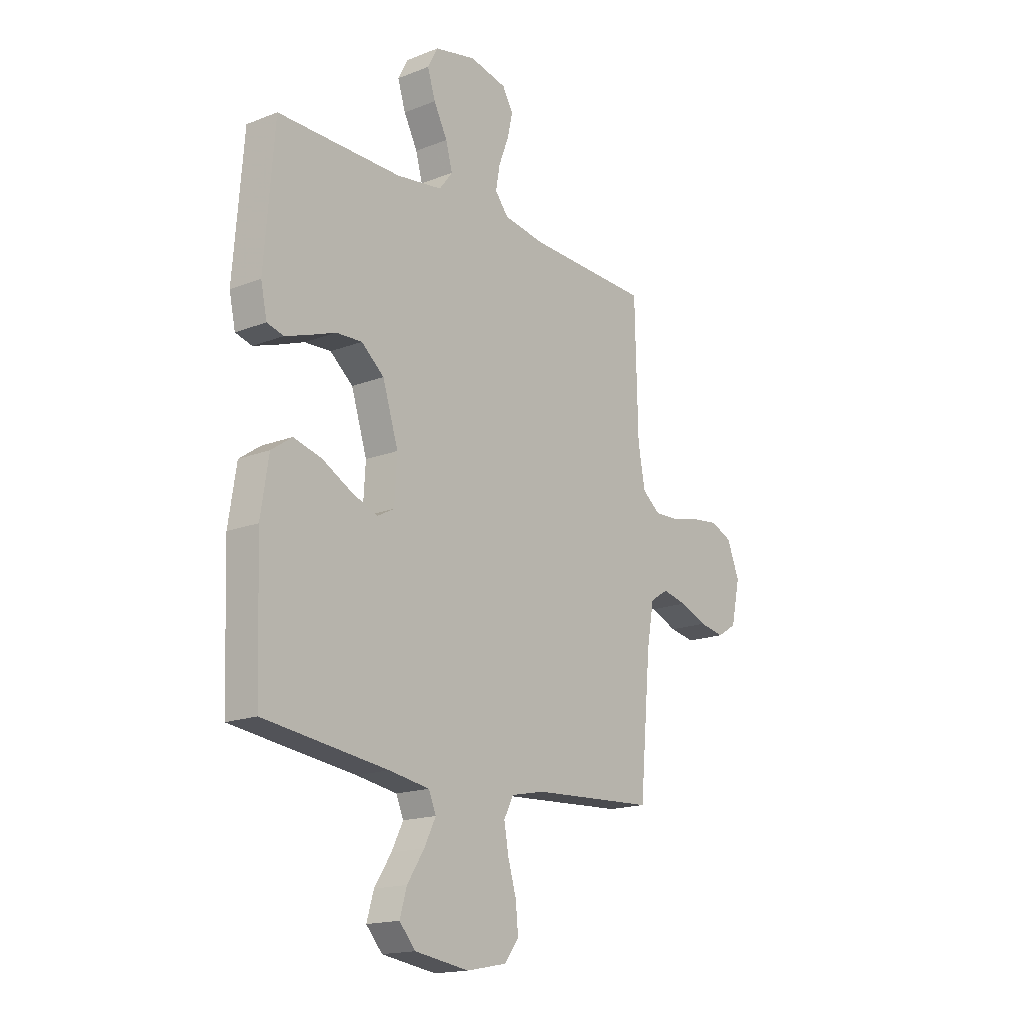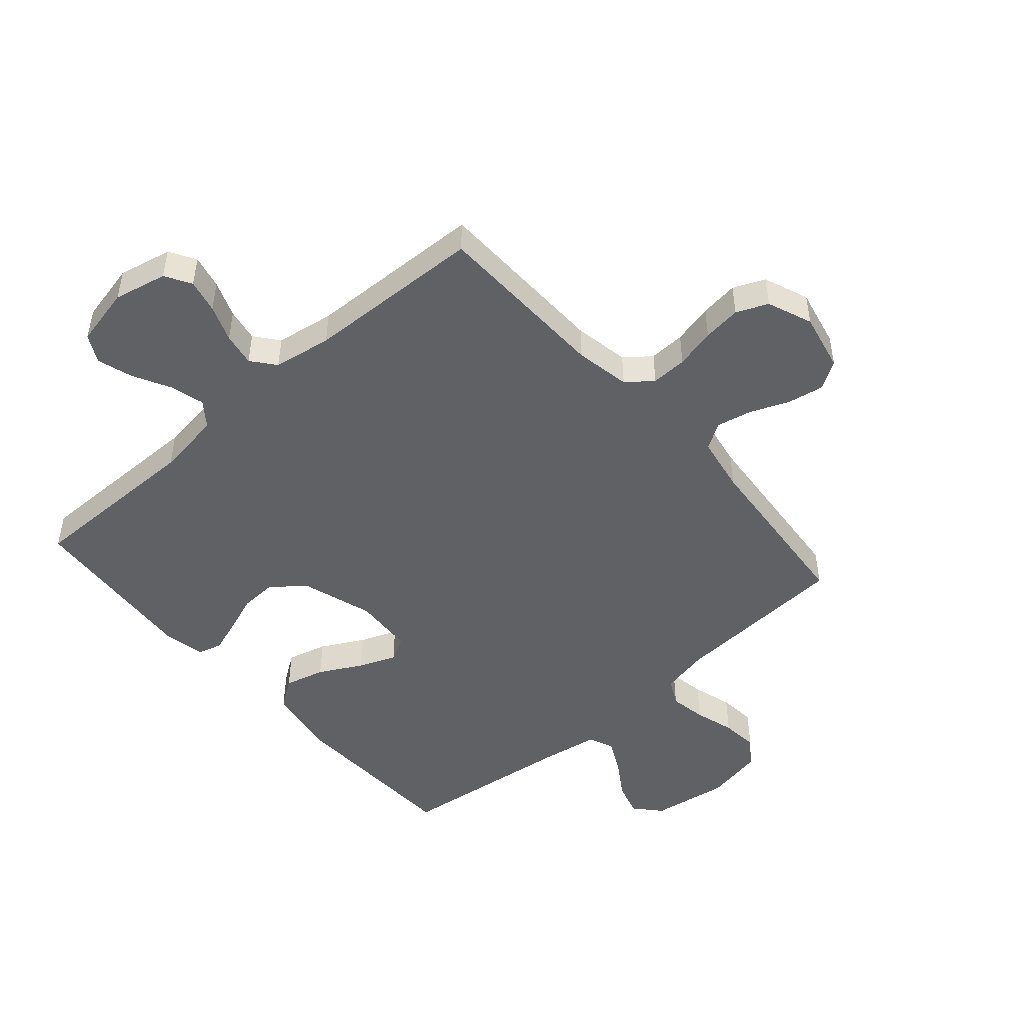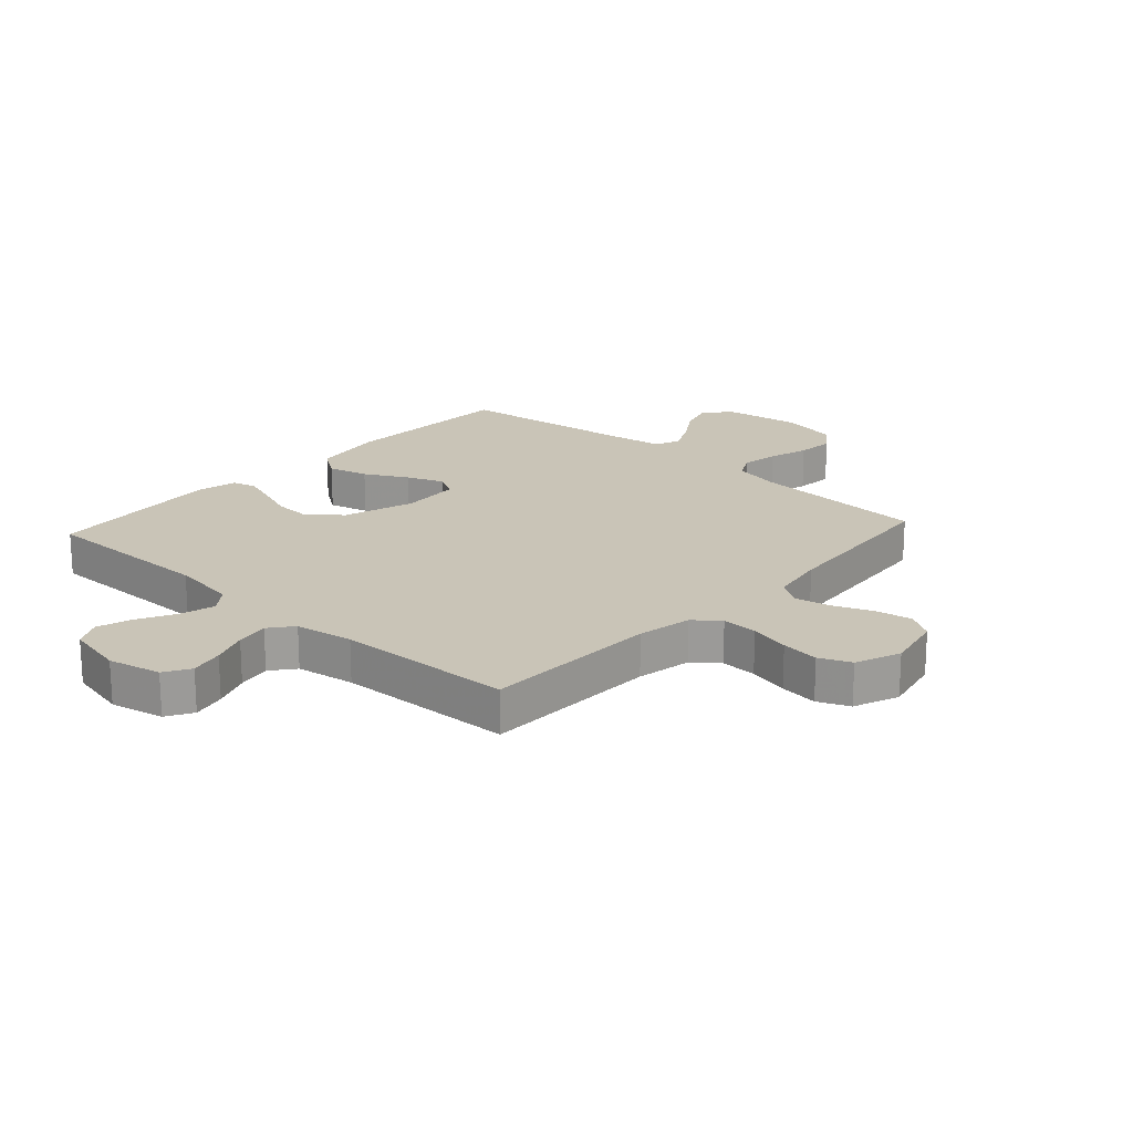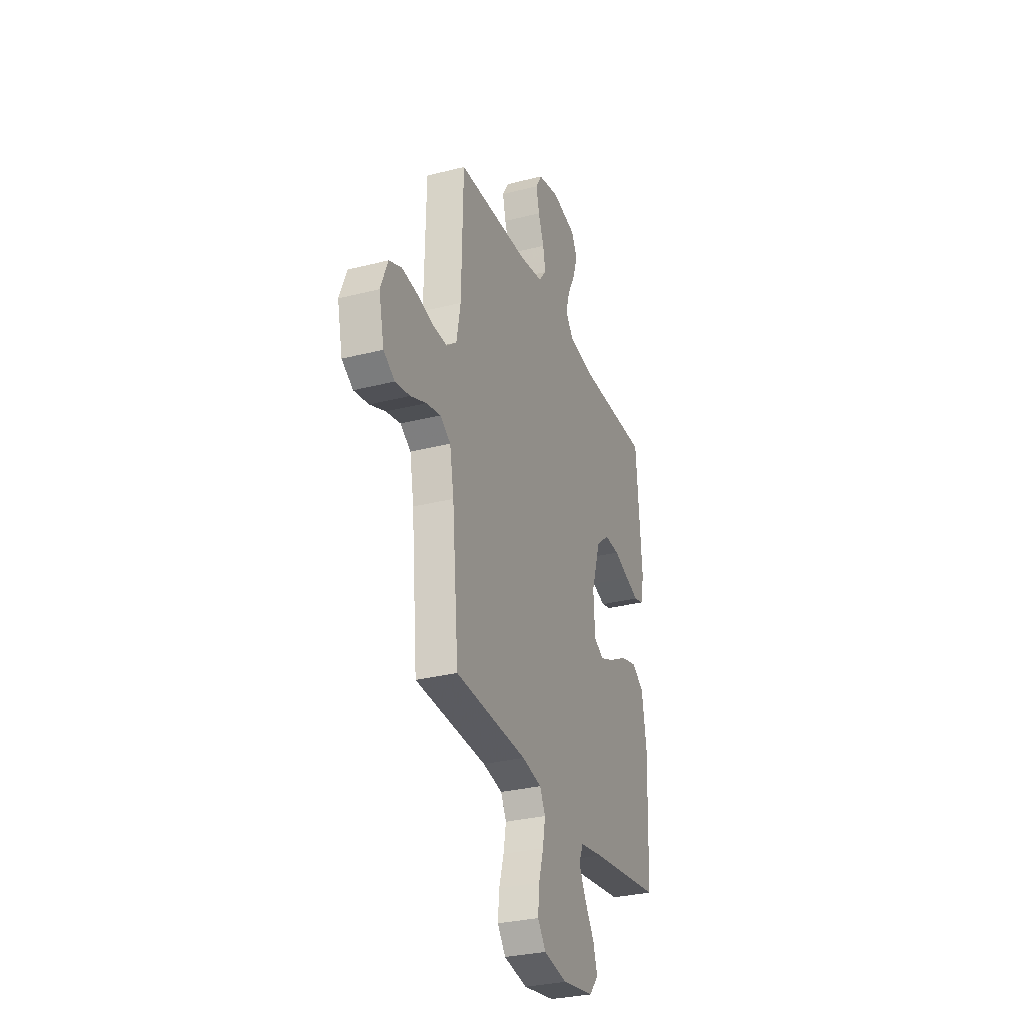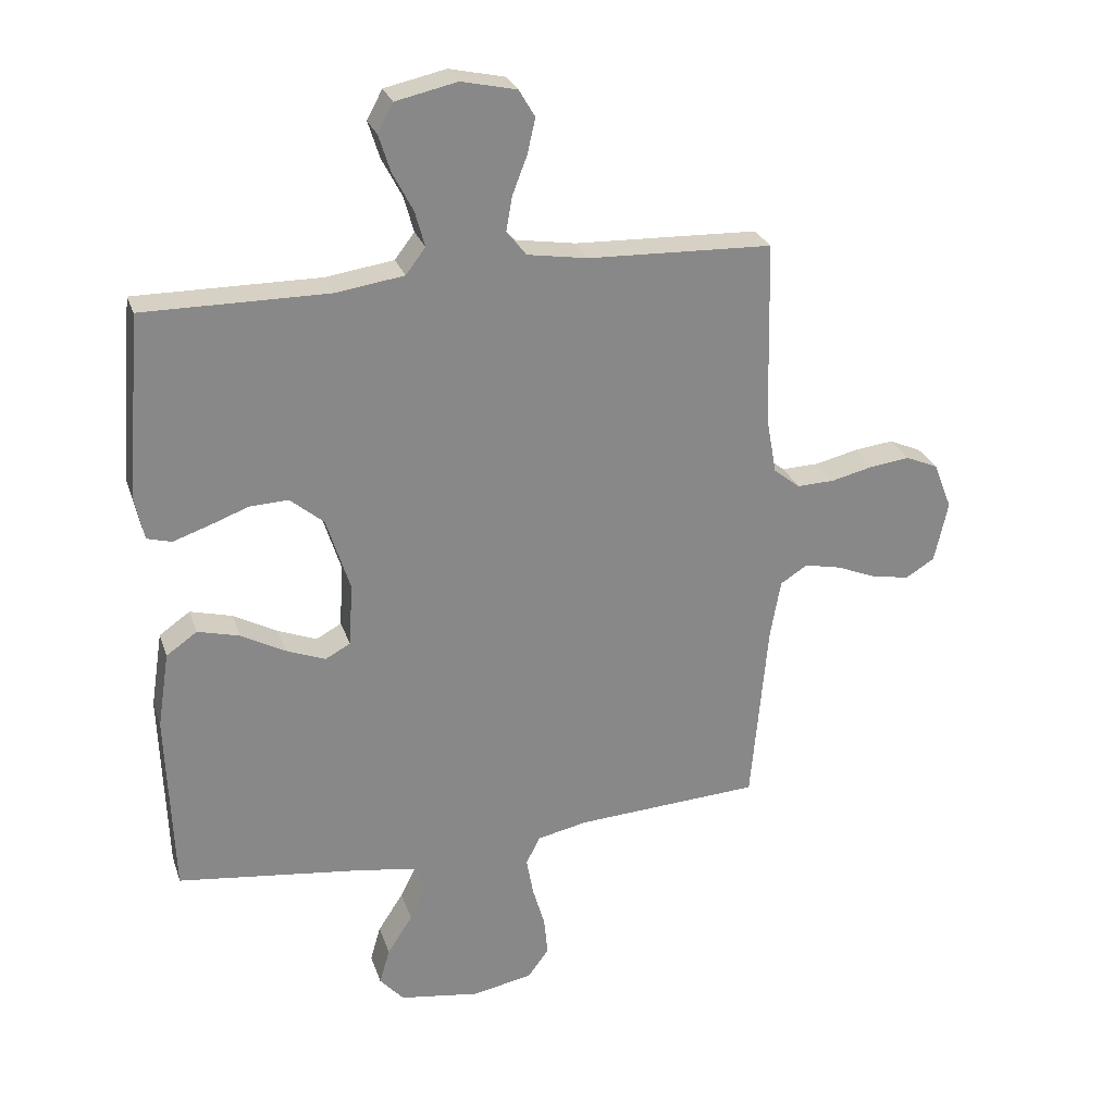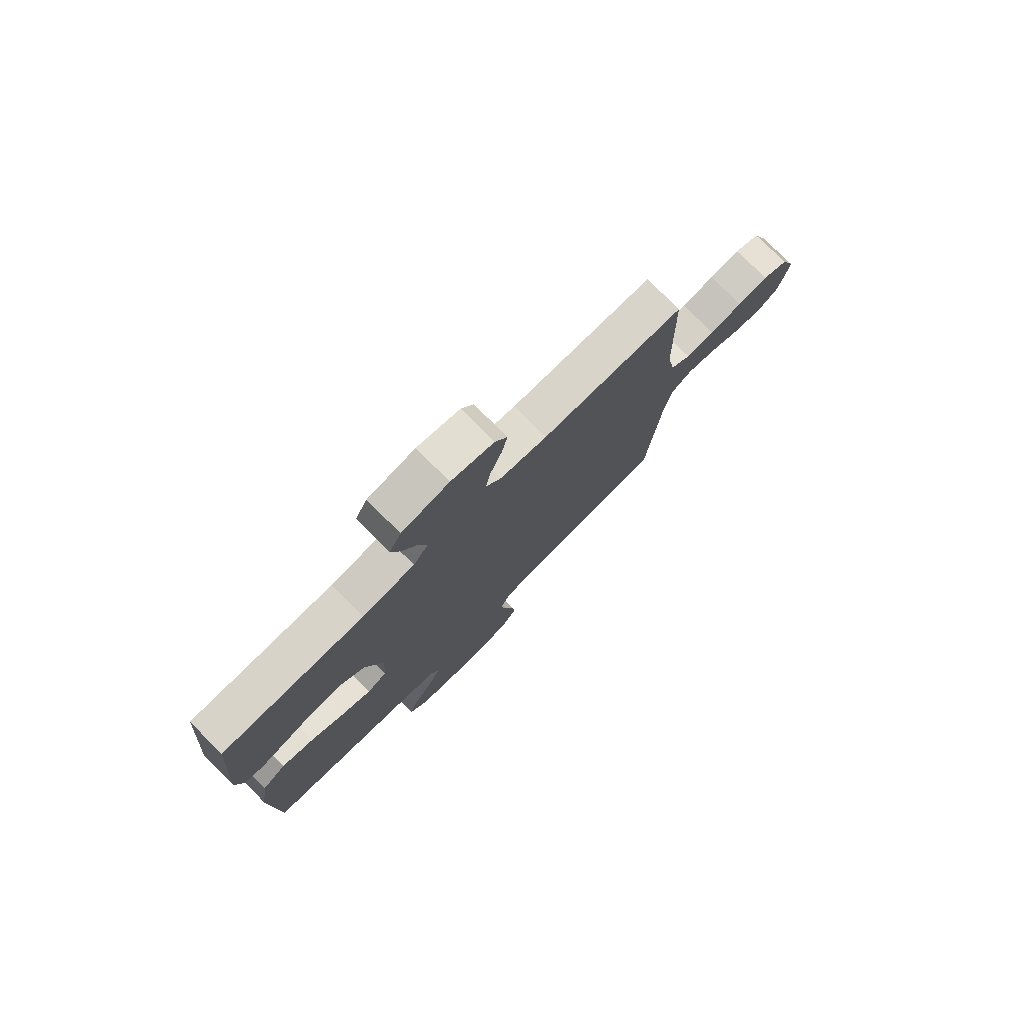
<metadata>
{"format":"obj","ext":"obj","renderer":"f3d","projection":"perspective","resolution":1024,"background":"white","views":[{"elev":-16.9,"azim":-51.7,"up":"+Z"},{"elev":-48.3,"azim":41.2,"up":"+Y"},{"elev":20.0,"azim":42.3,"up":"+Y"},{"elev":-30.4,"azim":110.3,"up":"+Z"},{"elev":26.9,"azim":-16.8,"up":"+Z"},{"elev":77.5,"azim":-45.0,"up":"+Z"}]}
</metadata>
<code>
v -0.5 0.07 -0.5
v -0.511 0.07 -0.2
v -0.492 0.07 -0.077
v -0.442 0.07 -0.042
v -0.374 0.07 -0.06
v -0.302 0.07 -0.099
v -0.239 0.07 -0.124
v -0.198 0.07 -0.102
v -0.192 0.07 0
v -0.23 0.07 0.12
v -0.285 0.07 0.166
v -0.348 0.07 0.163
v -0.413 0.07 0.139
v -0.469 0.07 0.12
v -0.509 0.07 0.131
v -0.524 0.07 0.2
v -0.5 0.07 0.5
v -0.2 0.07 0.498
v -0.089 0.07 0.514
v -0.057 0.07 0.556
v -0.073 0.07 0.614
v -0.106 0.07 0.677
v -0.125 0.07 0.737
v -0.1 0.07 0.784
v 0 0.07 0.806
v 0.09 0.07 0.786
v 0.116 0.07 0.742
v 0.103 0.07 0.685
v 0.079 0.07 0.623
v 0.069 0.07 0.567
v 0.101 0.07 0.527
v 0.2 0.07 0.511
v 0.5 0.07 0.5
v 0.507 0.07 0.2
v 0.524 0.07 0.107
v 0.567 0.07 0.073
v 0.628 0.07 0.075
v 0.696 0.07 0.091
v 0.761 0.07 0.099
v 0.814 0.07 0.076
v 0.844 0.07 0
v 0.822 0.07 -0.099
v 0.775 0.07 -0.128
v 0.714 0.07 -0.117
v 0.648 0.07 -0.09
v 0.588 0.07 -0.077
v 0.544 0.07 -0.105
v 0.527 0.07 -0.2
v 0.5 0.07 -0.5
v 0.2 0.07 -0.517
v 0.118 0.07 -0.534
v 0.095 0.07 -0.579
v 0.106 0.07 -0.641
v 0.126 0.07 -0.709
v 0.132 0.07 -0.772
v 0.098 0.07 -0.818
v 0 0.07 -0.837
v -0.131 0.07 -0.817
v -0.17 0.07 -0.773
v -0.153 0.07 -0.715
v -0.112 0.07 -0.652
v -0.084 0.07 -0.596
v -0.102 0.07 -0.554
v -0.2 0.07 -0.538
v -0.5 0 -0.5
v -0.511 0 -0.2
v -0.492 0 -0.077
v -0.442 0 -0.042
v -0.374 0 -0.06
v -0.302 0 -0.099
v -0.239 0 -0.124
v -0.198 0 -0.102
v -0.192 0 0
v -0.23 0 0.12
v -0.285 0 0.166
v -0.348 0 0.163
v -0.413 0 0.139
v -0.469 0 0.12
v -0.509 0 0.131
v -0.524 0 0.2
v -0.5 0 0.5
v -0.2 0 0.498
v -0.089 0 0.514
v -0.057 0 0.556
v -0.073 0 0.614
v -0.106 0 0.677
v -0.125 0 0.737
v -0.1 0 0.784
v 0 0 0.806
v 0.09 0 0.786
v 0.116 0 0.742
v 0.103 0 0.685
v 0.079 0 0.623
v 0.069 0 0.567
v 0.101 0 0.527
v 0.2 0 0.511
v 0.5 0 0.5
v 0.507 0 0.2
v 0.524 0 0.107
v 0.567 0 0.073
v 0.628 0 0.075
v 0.696 0 0.091
v 0.761 0 0.099
v 0.814 0 0.076
v 0.844 0 0
v 0.822 0 -0.099
v 0.775 0 -0.128
v 0.714 0 -0.117
v 0.648 0 -0.09
v 0.588 0 -0.077
v 0.544 0 -0.105
v 0.527 0 -0.2
v 0.5 0 -0.5
v 0.2 0 -0.517
v 0.118 0 -0.534
v 0.095 0 -0.579
v 0.106 0 -0.641
v 0.126 0 -0.709
v 0.132 0 -0.772
v 0.098 0 -0.818
v 0 0 -0.837
v -0.131 0 -0.817
v -0.17 0 -0.773
v -0.153 0 -0.715
v -0.112 0 -0.652
v -0.084 0 -0.596
v -0.102 0 -0.554
v -0.2 0 -0.538
f 59 60 61
f 58 59 61
f 57 58 61
f 56 57 61
f 55 56 61
f 54 55 61
f 53 54 61
f 52 53 61 62
f 51 52 62 63
f 48 49 50
f 51 63 64
f 50 51 64
f 48 50 64
f 47 48 64
f 43 44 45
f 42 43 45
f 41 42 45
f 40 41 45
f 39 40 45
f 38 39 45
f 37 38 45
f 36 37 45 46
f 47 64 1
f 46 47 1
f 36 46 1
f 35 36 1
f 27 28 29
f 26 27 29
f 25 26 29
f 24 25 29
f 23 24 29
f 22 23 29
f 21 22 29
f 20 21 29 30
f 19 20 30 31
f 16 17 18
f 15 16 18
f 14 15 18
f 13 14 18
f 12 13 18
f 19 31 32
f 18 19 32
f 12 18 32
f 11 12 32
f 4 5 6
f 3 4 6
f 2 3 6
f 1 2 6
f 1 6 7
f 1 7 8
f 35 1 8
f 34 35 8
f 32 33 34
f 11 32 34
f 10 11 34
f 34 8 9
f 9 10 34
f 125 124 123
f 125 123 122
f 125 122 121
f 125 121 120
f 125 120 119
f 125 119 118
f 125 118 117
f 126 125 117 116
f 127 126 116 115
f 114 113 112
f 128 127 115
f 128 115 114
f 128 114 112
f 128 112 111
f 109 108 107
f 109 107 106
f 109 106 105
f 109 105 104
f 109 104 103
f 109 103 102
f 109 102 101
f 110 109 101 100
f 65 128 111
f 65 111 110
f 65 110 100
f 65 100 99
f 93 92 91
f 93 91 90
f 93 90 89
f 93 89 88
f 93 88 87
f 93 87 86
f 93 86 85
f 94 93 85 84
f 95 94 84 83
f 82 81 80
f 82 80 79
f 82 79 78
f 82 78 77
f 82 77 76
f 96 95 83
f 96 83 82
f 96 82 76
f 96 76 75
f 70 69 68
f 70 68 67
f 70 67 66
f 70 66 65
f 71 70 65
f 72 71 65
f 72 65 99
f 72 99 98
f 98 97 96
f 98 96 75
f 98 75 74
f 73 72 98
f 98 74 73
f 1 65 66 2
f 2 66 67 3
f 3 67 68 4
f 4 68 69 5
f 5 69 70 6
f 6 70 71 7
f 7 71 72 8
f 8 72 73 9
f 9 73 74 10
f 10 74 75 11
f 11 75 76 12
f 12 76 77 13
f 13 77 78 14
f 14 78 79 15
f 15 79 80 16
f 16 80 81 17
f 17 81 82 18
f 18 82 83 19
f 19 83 84 20
f 20 84 85 21
f 21 85 86 22
f 22 86 87 23
f 23 87 88 24
f 24 88 89 25
f 25 89 90 26
f 26 90 91 27
f 27 91 92 28
f 28 92 93 29
f 29 93 94 30
f 30 94 95 31
f 31 95 96 32
f 32 96 97 33
f 33 97 98 34
f 34 98 99 35
f 35 99 100 36
f 36 100 101 37
f 37 101 102 38
f 38 102 103 39
f 39 103 104 40
f 40 104 105 41
f 41 105 106 42
f 42 106 107 43
f 43 107 108 44
f 44 108 109 45
f 45 109 110 46
f 46 110 111 47
f 47 111 112 48
f 48 112 113 49
f 49 113 114 50
f 50 114 115 51
f 51 115 116 52
f 52 116 117 53
f 53 117 118 54
f 54 118 119 55
f 55 119 120 56
f 56 120 121 57
f 57 121 122 58
f 58 122 123 59
f 59 123 124 60
f 60 124 125 61
f 61 125 126 62
f 62 126 127 63
f 63 127 128 64
f 64 128 65 1

</code>
